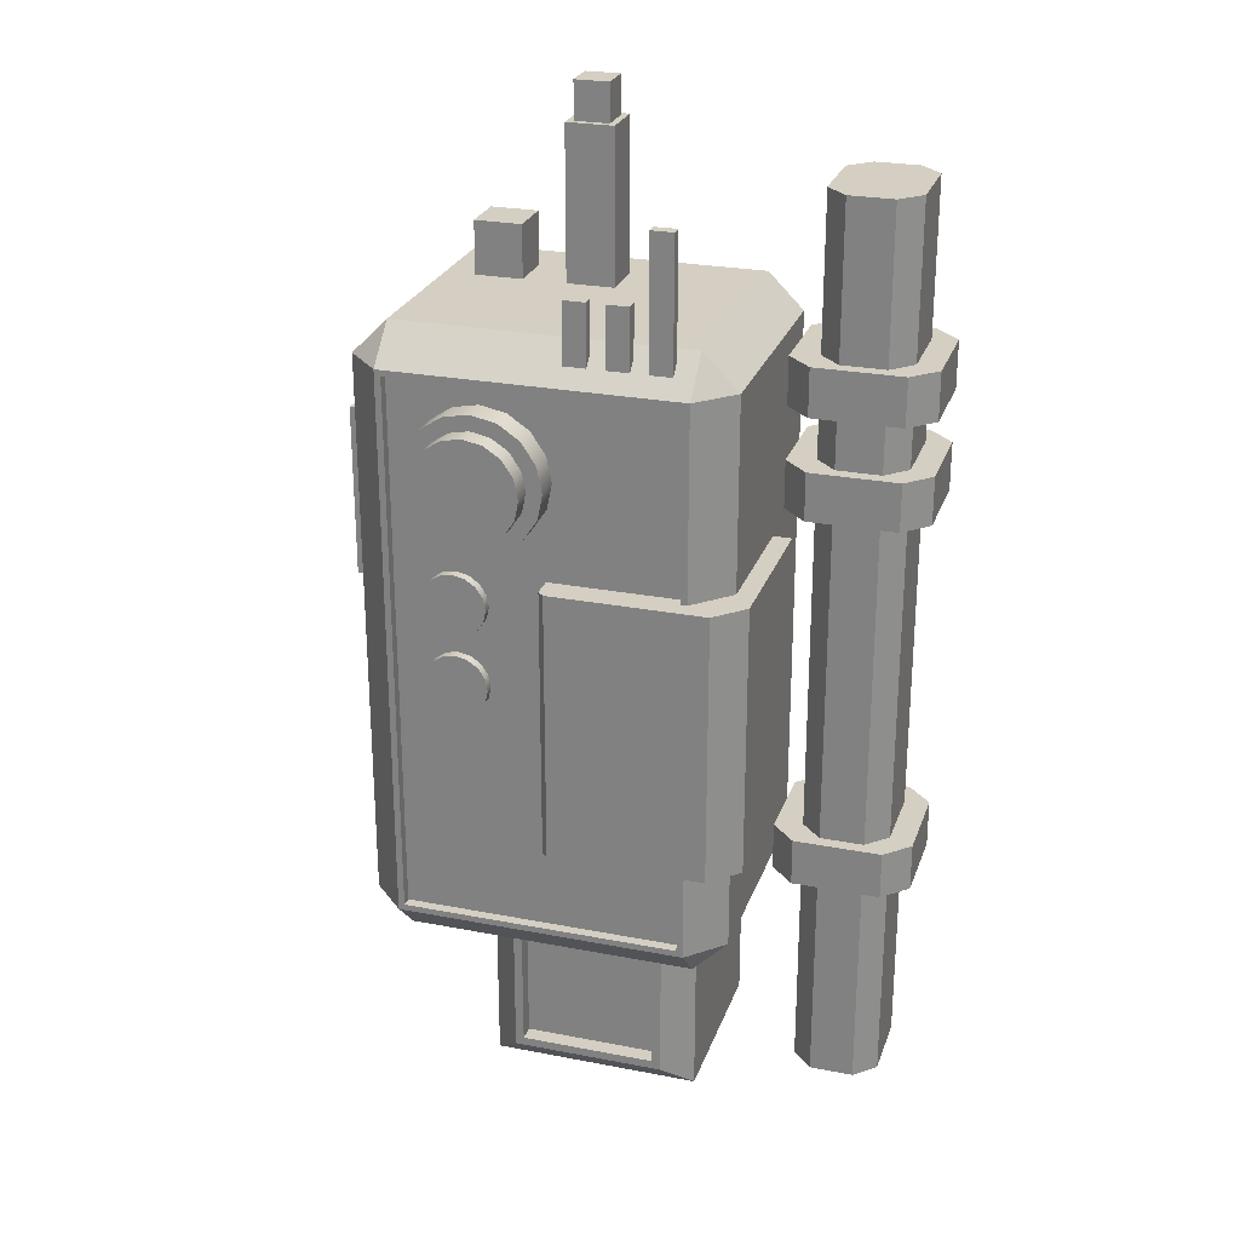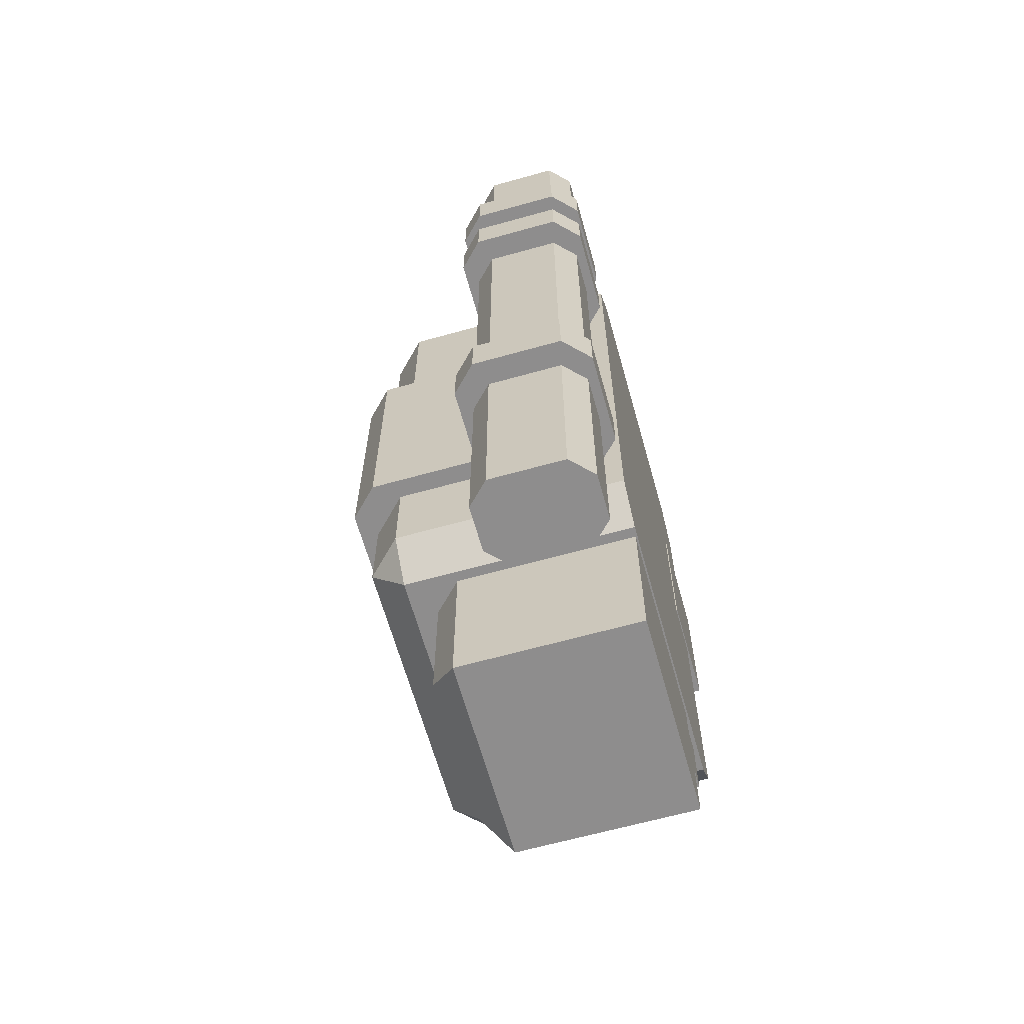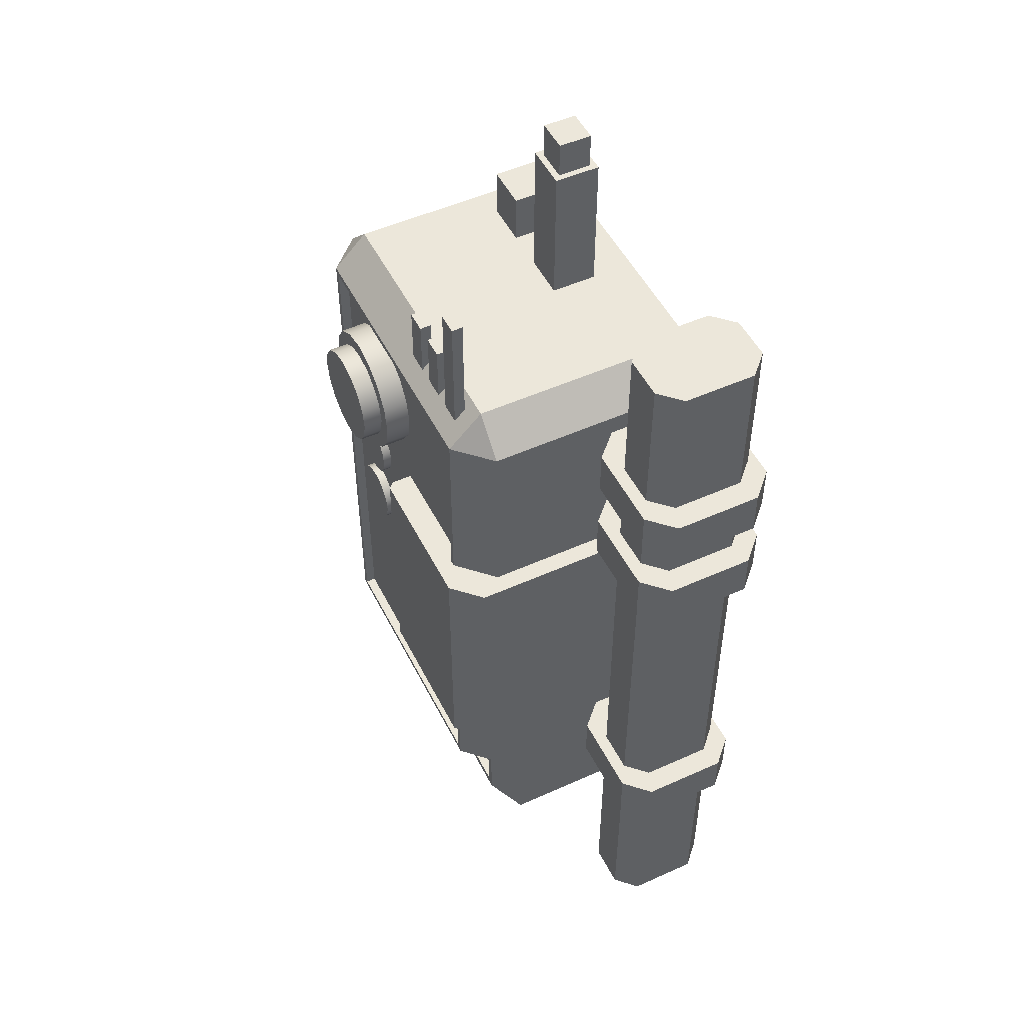
<metadata>
{"format":"obj","ext":"obj","renderer":"f3d","projection":"perspective","resolution":1024,"background":"white","views":[{"elev":25.7,"azim":-162.8,"up":"+Z"},{"elev":-64.7,"azim":-74.3,"up":"+Z"},{"elev":50.8,"azim":-116.2,"up":"+Z"}]}
</metadata>
<code>
o Machine_1_Cube.014
v 0.4051 -0.2255 -0.4983
v 0.4641 -0.2255 -0.4393
v 0.4051 0.1665 -0.4983
v 0.3947 0.2255 -0.4288
v 0.4641 0.1665 -0.4393
v 0.4641 -0.2255 0.4931
v 0.4051 -0.2255 0.5521
v 0.3947 0.2255 0.4827
v 0.4051 0.1665 0.5521
v 0.4641 0.1665 0.4931
v -0.136 -0.2255 -0.4393
v -0.07696 -0.2255 -0.4983
v -0.06652 0.2255 -0.4288
v -0.07696 0.1665 -0.4983
v -0.136 0.1665 -0.4393
v -0.07696 -0.2255 0.5521
v -0.136 -0.2255 0.4931
v -0.06652 0.2255 0.4827
v -0.136 0.1665 0.4931
v -0.07696 0.1665 0.5521
v 0.2897 -0.2227 -0.785
v 0.2897 -0.2227 0.334
v -0.05997 -0.2227 -0.785
v -0.05997 -0.2227 0.334
v 0.2284 0.1269 -0.7238
v 0.2897 0.07993 -0.785
v 0.2897 0.07993 0.334
v 0.2284 0.1269 0.3198
v 0.001292 0.1269 -0.7238
v -0.05997 0.07993 -0.785
v 0.001292 0.1269 0.3198
v -0.05997 0.07993 0.334
v -0.2026 -0.1769 -0.7866
v -0.2381 -0.2124 -0.7866
v -0.2381 -0.01944 -0.7866
v -0.2026 -0.05494 -0.7866
v -0.2381 -0.2124 0.7422
v -0.2026 -0.1769 0.7422
v -0.2026 -0.05494 0.7422
v -0.2381 -0.01944 0.7422
v -0.3124 -0.2124 -0.7866
v -0.3479 -0.1769 -0.7866
v -0.3479 -0.05494 -0.7866
v -0.3124 -0.01944 -0.7866
v -0.3479 -0.1769 0.7422
v -0.3124 -0.2124 0.7422
v -0.3124 -0.01944 0.7422
v -0.3479 -0.05494 0.7422
v -0.008031 0.1809 0.1598
v -0.008031 0.1996 0.1598
v -0.008031 0.1809 0.7319
v -0.008031 0.1996 0.7319
v -0.04478 0.1809 0.1598
v -0.04478 0.1996 0.1598
v -0.04478 0.1809 0.7319
v -0.04478 0.1996 0.7319
v 0.05633 0.1809 0.04608
v 0.05633 0.1996 0.04608
v 0.05633 0.1809 0.6182
v 0.05633 0.1996 0.6182
v 0.01959 0.1809 0.04608
v 0.01959 0.1996 0.04608
v 0.01959 0.1809 0.6182
v 0.01959 0.1996 0.6182
v 0.1219 0.1809 0.04608
v 0.1219 0.1996 0.04608
v 0.1219 0.1809 0.6182
v 0.1219 0.1996 0.6182
v 0.08517 0.1809 0.04608
v 0.08517 0.1996 0.04608
v 0.08517 0.1809 0.6182
v 0.08517 0.1996 0.6182
v -0.1569 -0.187 0.4036
v -0.1985 -0.2287 0.4036
v -0.1985 0.00265 0.4036
v -0.1569 -0.03904 0.4036
v -0.1985 -0.2287 0.484
v -0.1569 -0.187 0.484
v -0.1569 -0.03904 0.484
v -0.1985 0.00265 0.484
v -0.3465 -0.2287 0.4036
v -0.3882 -0.187 0.4036
v -0.3882 -0.03904 0.4036
v -0.3465 0.00265 0.4036
v -0.3882 -0.187 0.484
v -0.3465 -0.2287 0.484
v -0.3465 0.00265 0.484
v -0.3882 -0.03904 0.484
v -0.1569 -0.187 0.2353
v -0.1985 -0.2287 0.2353
v -0.1985 0.00265 0.2353
v -0.1569 -0.03904 0.2353
v -0.1985 -0.2287 0.3158
v -0.1569 -0.187 0.3158
v -0.1569 -0.03904 0.3158
v -0.1985 0.00265 0.3158
v -0.3465 -0.2287 0.2353
v -0.3882 -0.187 0.2353
v -0.3882 -0.03904 0.2353
v -0.3465 0.00265 0.2353
v -0.3882 -0.187 0.3158
v -0.3465 -0.2287 0.3158
v -0.3465 0.00265 0.3158
v -0.3882 -0.03904 0.3158
v -0.1569 -0.187 -0.4112
v -0.1985 -0.2287 -0.4112
v -0.1985 0.00265 -0.4112
v -0.1569 -0.03904 -0.4112
v -0.1985 -0.2287 -0.3308
v -0.1569 -0.187 -0.3308
v -0.1569 -0.03904 -0.3308
v -0.1985 0.00265 -0.3308
v -0.3465 -0.2287 -0.4112
v -0.3882 -0.187 -0.4112
v -0.3882 -0.03904 -0.4112
v -0.3465 0.00265 -0.4112
v -0.3882 -0.187 -0.3308
v -0.3465 -0.2287 -0.3308
v -0.3465 0.00265 -0.3308
v -0.3882 -0.03904 -0.3308
v 0.2056 -0.1513 -0.4334
v 0.2056 -0.07289 -0.4334
v 0.2056 -0.1513 0.8029
v 0.2056 -0.07289 0.8029
v 0.1273 -0.1513 -0.4334
v 0.1273 -0.07289 -0.4334
v 0.1273 -0.1513 0.8029
v 0.1273 -0.07289 0.8029
v 0.3549 -0.1513 -0.1604
v 0.3549 -0.07289 -0.1604
v 0.3549 -0.1513 0.6395
v 0.3549 -0.07289 0.6395
v 0.2765 -0.1513 -0.1604
v 0.2765 -0.07289 -0.1604
v 0.2765 -0.1513 0.6395
v 0.2765 -0.07289 0.6395
v 0.4051 0.2255 -0.4393
v 0.4051 0.2255 0.4931
v -0.07696 0.2255 0.4931
v -0.07696 0.2255 -0.4393
v 0.3947 0.2085 -0.4288
v 0.3947 0.2085 0.4827
v -0.06652 0.2085 0.4827
v -0.06652 0.2085 -0.4288
v 0.2427 0.1269 -0.738
v 0.2427 0.1269 0.334
v -0.01296 0.1269 0.334
v -0.01296 0.1269 -0.738
v 0.2284 0.09966 -0.7238
v 0.2284 0.09966 0.3198
v 0.001292 0.09966 0.3198
v 0.001292 0.09966 -0.7238
v 0.1949 -0.08364 0.8029
v 0.1949 -0.1405 0.8029
v 0.138 -0.1405 0.8029
v 0.138 -0.08364 0.8029
v 0.1949 -0.08364 0.8655
v 0.1949 -0.1405 0.8655
v 0.138 -0.1405 0.8655
v 0.138 -0.08364 0.8655
v 0.2479 0.02944 0.4492
v 0.2479 0.2518 0.4492
v 0.2054 0.02944 0.4407
v 0.2054 0.2518 0.4407
v 0.1693 0.02944 0.4166
v 0.1693 0.2518 0.4166
v 0.1452 0.02944 0.3805
v 0.1452 0.2518 0.3805
v 0.1367 0.02944 0.338
v 0.1367 0.2518 0.338
v 0.1452 0.02944 0.2954
v 0.1452 0.2518 0.2954
v 0.1693 0.02944 0.2593
v 0.1693 0.2518 0.2593
v 0.2054 0.02944 0.2352
v 0.2054 0.2518 0.2352
v 0.2479 0.02944 0.2268
v 0.2479 0.2518 0.2268
v 0.2905 0.02944 0.2352
v 0.2905 0.2518 0.2352
v 0.3266 0.02944 0.2593
v 0.3266 0.2518 0.2593
v 0.3507 0.02944 0.2954
v 0.3507 0.2518 0.2954
v 0.3591 0.02944 0.338
v 0.3591 0.2518 0.338
v 0.3507 0.02944 0.3805
v 0.3507 0.2518 0.3805
v 0.3266 0.02944 0.4166
v 0.3266 0.2518 0.4166
v 0.2905 0.02944 0.4407
v 0.2905 0.2518 0.4407
v 0.2934 0.1183 0.1756
v 0.2934 0.2238 0.1756
v 0.2732 0.1183 0.1716
v 0.2732 0.2238 0.1716
v 0.2561 0.1183 0.1601
v 0.2561 0.2238 0.1601
v 0.2446 0.1183 0.143
v 0.2446 0.2238 0.143
v 0.2406 0.1183 0.1228
v 0.2406 0.2238 0.1228
v 0.2446 0.1183 0.1026
v 0.2446 0.2238 0.1026
v 0.2561 0.1183 0.08547
v 0.2561 0.2238 0.08547
v 0.2732 0.1183 0.07403
v 0.2732 0.2238 0.07403
v 0.2934 0.1183 0.07001
v 0.2934 0.2238 0.07001
v 0.3136 0.1183 0.07403
v 0.3136 0.2238 0.07403
v 0.3307 0.1183 0.08547
v 0.3307 0.2238 0.08547
v 0.3422 0.1183 0.1026
v 0.3422 0.2238 0.1026
v 0.3462 0.1183 0.1228
v 0.3462 0.2238 0.1228
v 0.3422 0.1183 0.143
v 0.3422 0.2238 0.143
v 0.3307 0.1183 0.1601
v 0.3307 0.2238 0.1601
v 0.3136 0.1183 0.1716
v 0.3136 0.2238 0.1716
v 0.2934 0.1183 0.03879
v 0.2934 0.2238 0.03879
v 0.2732 0.1183 0.03477
v 0.2732 0.2238 0.03477
v 0.2561 0.1183 0.02333
v 0.2561 0.2238 0.02333
v 0.2446 0.1183 0.006201
v 0.2446 0.2238 0.006201
v 0.2406 0.1183 -0.014
v 0.2406 0.2238 -0.014
v 0.2446 0.1183 -0.0342
v 0.2446 0.2238 -0.0342
v 0.2561 0.1183 -0.05133
v 0.2561 0.2238 -0.05133
v 0.2732 0.1183 -0.06277
v 0.2732 0.2238 -0.06277
v 0.2934 0.1183 -0.06679
v 0.2934 0.2238 -0.06679
v 0.3136 0.1183 -0.06277
v 0.3136 0.2238 -0.06277
v 0.3307 0.1183 -0.05133
v 0.3307 0.2238 -0.05133
v 0.3422 0.1183 -0.0342
v 0.3422 0.2238 -0.0342
v 0.3462 0.1183 -0.014
v 0.3462 0.2238 -0.014
v 0.3422 0.1183 0.006201
v 0.3422 0.2238 0.006201
v 0.3307 0.1183 0.02333
v 0.3307 0.2238 0.02333
v 0.3136 0.1183 0.03477
v 0.3136 0.2238 0.03477
v 0.2152 0.2518 0.4171
v 0.2479 0.2518 0.4236
v 0.1874 0.2518 0.3985
v 0.1688 0.2518 0.3707
v 0.1623 0.2518 0.338
v 0.1688 0.2518 0.3052
v 0.1874 0.2518 0.2774
v 0.2152 0.2518 0.2588
v 0.2479 0.2518 0.2523
v 0.2807 0.2518 0.2588
v 0.3085 0.2518 0.2774
v 0.3271 0.2518 0.3052
v 0.3336 0.2518 0.338
v 0.3271 0.2518 0.3707
v 0.3085 0.2518 0.3985
v 0.2807 0.2518 0.4171
v 0.2152 0.2849 0.4171
v 0.2479 0.2849 0.4236
v 0.1874 0.2849 0.3985
v 0.1688 0.2849 0.3707
v 0.1623 0.2849 0.338
v 0.1688 0.2849 0.3052
v 0.1874 0.2849 0.2774
v 0.2152 0.2849 0.2588
v 0.2479 0.2849 0.2523
v 0.2807 0.2849 0.2588
v 0.3085 0.2849 0.2774
v 0.3271 0.2849 0.3052
v 0.3336 0.2849 0.338
v 0.3271 0.2849 0.3707
v 0.3085 0.2849 0.3985
v 0.2807 0.2849 0.4171
v 0.1482 -0.05995 -0.2761
v 0.1482 -0.05995 0.1766
v -0.1668 -0.05995 -0.2761
v -0.1668 -0.05995 0.1766
v -0.1668 0.2075 -0.2761
v -0.1193 0.255 -0.2761
v -0.1193 0.255 0.1766
v -0.1668 0.2075 0.1766
v 0.1376 0.255 -0.2761
v 0.1482 0.2444 -0.2761
v 0.1482 0.2444 0.1766
v 0.1376 0.255 0.1766
v 0.5636 -0.2272 0.02903
v 0.5636 -0.0376 0.02903
v 0.5636 -0.2272 0.3221
v 0.5636 -0.0376 0.3221
v 0.374 -0.2272 0.02903
v 0.374 -0.0376 0.02903
v 0.374 -0.2272 0.3221
v 0.374 -0.0376 0.3221
v 0.359 -0.2189 -0.6164
v 0.359 -0.04166 -0.6164
v 0.359 -0.2189 -0.2916
v 0.359 -0.04166 -0.2916
v 0.2427 -0.2189 -0.6164
v 0.2427 -0.04166 -0.6164
v 0.2427 -0.2189 -0.2916
v 0.2427 -0.04166 -0.2916
f 300 294 295
f 298 290 289
f 292 289 290
f 296 291 292
f 294 296 295
f 295 296 290
f 300 298 297
f 289 294 298
f 302 303 301
f 304 307 303
f 308 305 307
f 306 301 305
f 307 301 303
f 304 306 308
f 310 311 309
f 312 315 311
f 316 313 315
f 314 309 313
f 315 309 311
f 312 314 316
f 300 297 294
f 298 299 290
f 292 291 289
f 296 293 291
f 294 293 296
f 292 290 296
f 290 299 295
f 299 300 295
f 300 299 298
f 289 291 293
f 293 294 289
f 294 297 298
f 302 304 303
f 304 308 307
f 308 306 305
f 306 302 301
f 307 305 301
f 304 302 306
f 310 312 311
f 312 316 315
f 316 314 313
f 314 310 309
f 315 313 309
f 312 310 314
f 14 1 12
f 19 11 17
f 4 142 8
f 5 6 2
f 9 16 7
f 3 137 5
f 138 9 10
f 140 14 15
f 139 19 20
f 3 2 1
f 138 5 137
f 7 10 9
f 139 9 138
f 17 20 19
f 140 19 139
f 12 15 14
f 137 14 140
f 12 1 2
f 28 151 31
f 32 23 24
f 26 22 21
f 24 21 22
f 32 24 27
f 145 27 26
f 148 32 147
f 145 30 148
f 30 21 23
f 33 34 42
f 48 42 45
f 40 44 47
f 36 38 33
f 45 46 38
f 34 38 37
f 40 36 35
f 46 42 41
f 44 48 47
f 46 34 37
f 50 51 49
f 52 55 51
f 56 53 55
f 54 49 53
f 55 49 51
f 52 54 56
f 58 59 57
f 60 63 59
f 64 61 63
f 62 57 61
f 63 57 59
f 60 62 64
f 66 67 65
f 68 71 67
f 72 69 71
f 70 65 69
f 71 65 67
f 68 70 72
f 82 84 76
f 88 82 85
f 80 84 87
f 76 78 73
f 80 88 86
f 74 78 77
f 80 76 75
f 86 82 81
f 84 88 87
f 86 74 77
f 98 100 92
f 104 98 101
f 96 100 103
f 92 94 89
f 96 104 102
f 90 94 93
f 96 92 91
f 102 98 97
f 100 104 103
f 102 90 93
f 114 116 108
f 120 114 117
f 112 116 119
f 108 110 105
f 112 120 118
f 106 110 109
f 112 108 107
f 118 114 113
f 116 120 119
f 118 106 109
f 122 123 121
f 124 154 123
f 128 125 127
f 126 121 125
f 127 121 123
f 124 126 128
f 130 131 129
f 132 135 131
f 136 133 135
f 134 129 133
f 135 129 131
f 132 134 136
f 8 137 4
f 18 138 8
f 13 139 18
f 13 137 140
f 142 144 143
f 13 141 4
f 8 143 18
f 18 144 13
f 28 145 25
f 29 147 31
f 25 148 29
f 31 146 28
f 150 152 151
f 31 152 29
f 29 149 25
f 25 150 28
f 156 157 153
f 127 156 128
f 123 155 127
f 128 153 124
f 157 159 158
f 153 158 154
f 155 160 156
f 154 159 155
f 162 163 161
f 164 165 163
f 166 167 165
f 168 169 167
f 170 171 169
f 172 173 171
f 174 175 173
f 176 177 175
f 178 179 177
f 180 181 179
f 182 183 181
f 184 185 183
f 186 187 185
f 188 189 187
f 180 265 266
f 190 191 189
f 192 161 191
f 175 183 191
f 194 195 193
f 196 197 195
f 198 199 197
f 200 201 199
f 202 203 201
f 204 205 203
f 206 207 205
f 208 209 207
f 210 211 209
f 212 213 211
f 214 215 213
f 216 217 215
f 218 219 217
f 220 221 219
f 202 198 214
f 222 223 221
f 224 193 223
f 211 215 223
f 226 227 225
f 228 229 227
f 230 231 229
f 232 233 231
f 234 235 233
f 236 237 235
f 238 239 237
f 240 241 239
f 242 243 241
f 244 245 243
f 246 247 245
f 248 249 247
f 250 251 249
f 252 253 251
f 242 238 230
f 254 255 253
f 256 225 255
f 231 239 247
f 265 282 266
f 188 271 190
f 166 257 259
f 176 263 264
f 184 269 186
f 170 262 172
f 182 266 267
f 190 272 192
f 166 260 168
f 176 265 178
f 164 258 257
f 186 270 188
f 174 262 263
f 182 268 184
f 192 258 162
f 168 261 170
f 283 279 275
f 257 275 259
f 266 283 267
f 259 276 260
f 267 284 268
f 260 277 261
f 268 285 269
f 261 278 262
f 269 286 270
f 262 279 263
f 270 287 271
f 263 280 264
f 271 288 272
f 264 281 265
f 258 273 257
f 272 274 258
f 14 3 1
f 19 15 11
f 4 141 142
f 5 10 6
f 9 20 16
f 3 5 2
f 138 10 5
f 7 6 10
f 139 20 9
f 17 16 20
f 140 15 19
f 12 11 15
f 137 3 14
f 2 6 17
f 6 7 17
f 7 16 17
f 17 11 2
f 11 12 2
f 28 150 151
f 32 30 23
f 26 27 22
f 24 23 21
f 24 22 27
f 27 146 147
f 147 32 27
f 145 146 27
f 148 30 32
f 145 26 30
f 30 26 21
f 34 41 42
f 42 43 36
f 43 44 36
f 44 35 36
f 36 33 42
f 48 43 42
f 40 35 44
f 36 39 38
f 46 37 38
f 38 39 48
f 39 40 48
f 40 47 48
f 48 45 38
f 34 33 38
f 40 39 36
f 46 45 42
f 44 43 48
f 46 41 34
f 50 52 51
f 52 56 55
f 56 54 53
f 54 50 49
f 55 53 49
f 52 50 54
f 58 60 59
f 60 64 63
f 64 62 61
f 62 58 57
f 63 61 57
f 60 58 62
f 66 68 67
f 68 72 71
f 72 70 69
f 70 66 65
f 71 69 65
f 68 66 70
f 74 81 82
f 82 83 84
f 84 75 76
f 76 73 74
f 74 82 76
f 88 83 82
f 80 75 84
f 76 79 78
f 86 77 78
f 78 79 80
f 80 87 88
f 88 85 86
f 86 78 80
f 74 73 78
f 80 79 76
f 86 85 82
f 84 83 88
f 86 81 74
f 90 97 98
f 98 99 100
f 100 91 92
f 92 89 90
f 90 98 92
f 104 99 98
f 96 91 100
f 92 95 94
f 102 93 94
f 94 95 96
f 96 103 104
f 104 101 102
f 102 94 96
f 90 89 94
f 96 95 92
f 102 101 98
f 100 99 104
f 102 97 90
f 106 113 114
f 114 115 116
f 116 107 108
f 108 105 106
f 106 114 108
f 120 115 114
f 112 107 116
f 108 111 110
f 118 109 110
f 110 111 112
f 112 119 120
f 120 117 118
f 118 110 112
f 106 105 110
f 112 111 108
f 118 117 114
f 116 115 120
f 118 113 106
f 122 124 123
f 124 153 154
f 128 126 125
f 126 122 121
f 127 125 121
f 124 122 126
f 130 132 131
f 132 136 135
f 136 134 133
f 134 130 129
f 135 133 129
f 132 130 134
f 8 138 137
f 18 139 138
f 13 140 139
f 13 4 137
f 142 141 144
f 13 144 141
f 8 142 143
f 18 143 144
f 28 146 145
f 29 148 147
f 25 145 148
f 31 147 146
f 150 149 152
f 31 151 152
f 29 152 149
f 25 149 150
f 156 160 157
f 127 155 156
f 123 154 155
f 128 156 153
f 157 160 159
f 153 157 158
f 155 159 160
f 154 158 159
f 162 164 163
f 164 166 165
f 166 168 167
f 168 170 169
f 170 172 171
f 172 174 173
f 174 176 175
f 176 178 177
f 178 180 179
f 180 182 181
f 182 184 183
f 184 186 185
f 186 188 187
f 188 190 189
f 180 178 265
f 190 192 191
f 192 162 161
f 191 161 163
f 163 165 167
f 167 169 171
f 171 173 167
f 173 175 167
f 175 177 183
f 177 179 183
f 179 181 183
f 183 185 187
f 187 189 191
f 191 163 175
f 163 167 175
f 183 187 191
f 194 196 195
f 196 198 197
f 198 200 199
f 200 202 201
f 202 204 203
f 204 206 205
f 206 208 207
f 208 210 209
f 210 212 211
f 212 214 213
f 214 216 215
f 216 218 217
f 218 220 219
f 220 222 221
f 198 196 194
f 194 224 198
f 224 222 198
f 222 220 218
f 218 216 214
f 214 212 210
f 210 208 214
f 208 206 214
f 206 204 202
f 202 200 198
f 222 218 198
f 218 214 198
f 206 202 214
f 222 224 223
f 224 194 193
f 223 193 195
f 195 197 199
f 199 201 203
f 203 205 199
f 205 207 199
f 207 209 211
f 211 213 215
f 215 217 223
f 217 219 223
f 219 221 223
f 223 195 207
f 195 199 207
f 207 211 223
f 226 228 227
f 228 230 229
f 230 232 231
f 232 234 233
f 234 236 235
f 236 238 237
f 238 240 239
f 240 242 241
f 242 244 243
f 244 246 245
f 246 248 247
f 248 250 249
f 250 252 251
f 252 254 253
f 230 228 226
f 226 256 254
f 254 252 250
f 250 248 246
f 246 244 242
f 242 240 238
f 238 236 230
f 236 234 230
f 234 232 230
f 230 226 254
f 254 250 230
f 250 246 230
f 246 242 230
f 254 256 255
f 256 226 225
f 255 225 231
f 225 227 231
f 227 229 231
f 231 233 235
f 235 237 239
f 239 241 247
f 241 243 247
f 243 245 247
f 247 249 255
f 249 251 255
f 251 253 255
f 231 235 239
f 255 231 247
f 265 281 282
f 188 270 271
f 166 164 257
f 176 174 263
f 184 268 269
f 170 261 262
f 182 180 266
f 190 271 272
f 166 259 260
f 176 264 265
f 164 162 258
f 186 269 270
f 174 172 262
f 182 267 268
f 192 272 258
f 168 260 261
f 275 273 274
f 274 288 275
f 288 287 275
f 287 286 285
f 285 284 283
f 283 282 279
f 282 281 279
f 281 280 279
f 279 278 277
f 277 276 275
f 287 285 275
f 285 283 275
f 279 277 275
f 257 273 275
f 266 282 283
f 259 275 276
f 267 283 284
f 260 276 277
f 268 284 285
f 261 277 278
f 269 285 286
f 262 278 279
f 270 286 287
f 263 279 280
f 271 287 288
f 264 280 281
f 258 274 273
f 272 288 274

</code>
